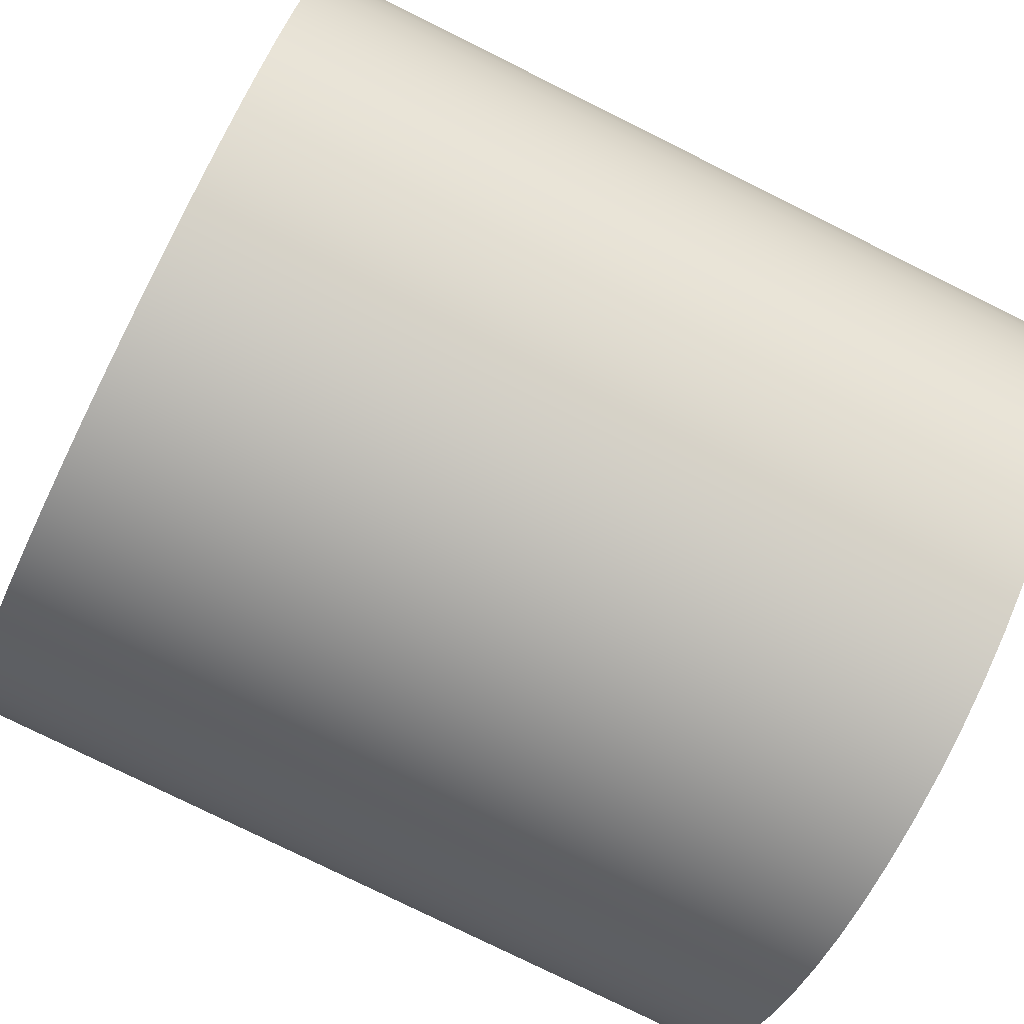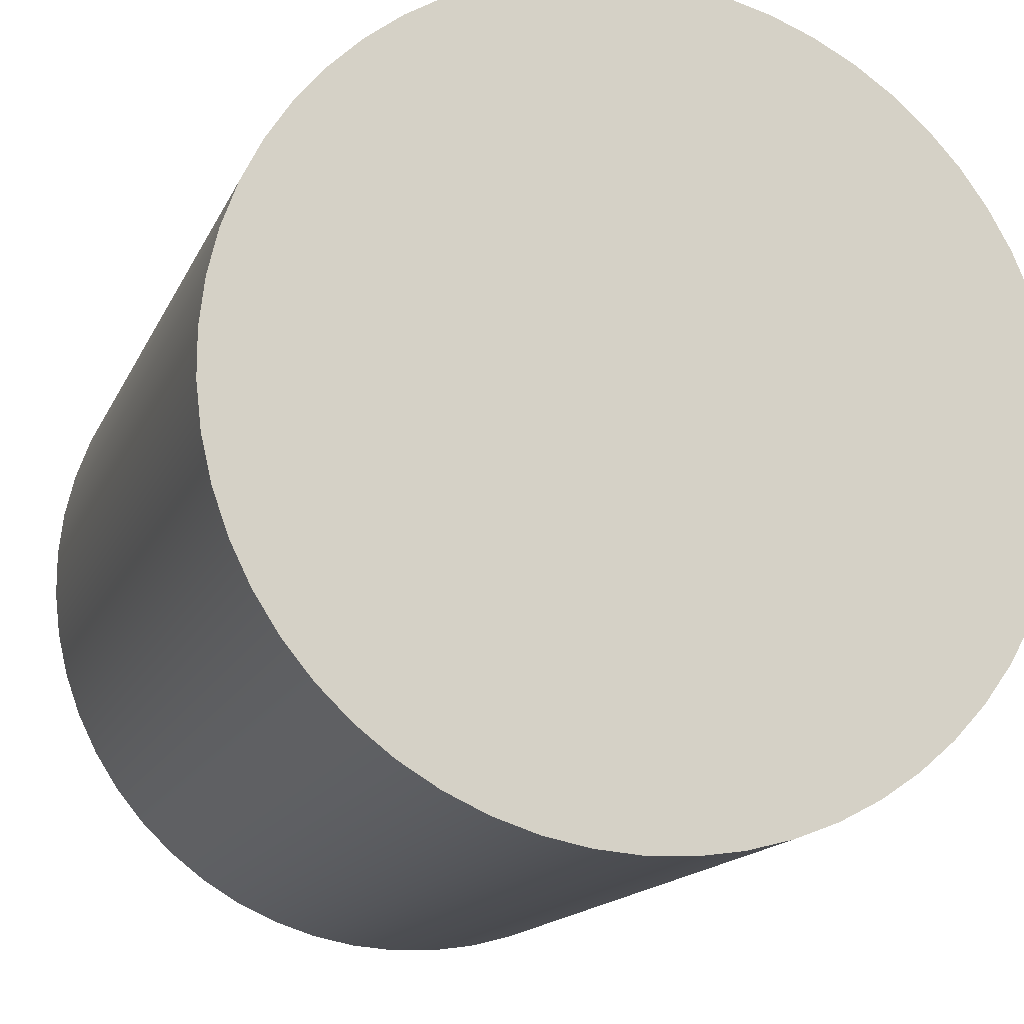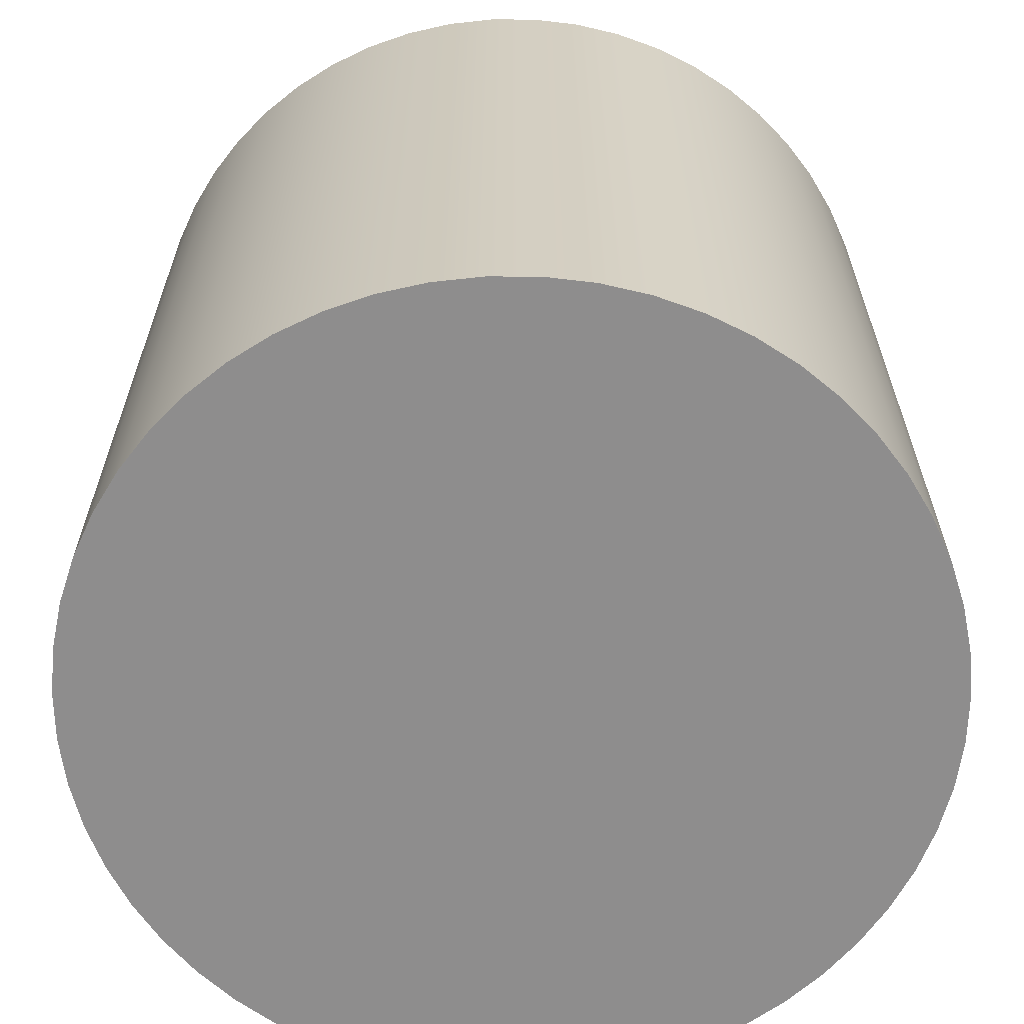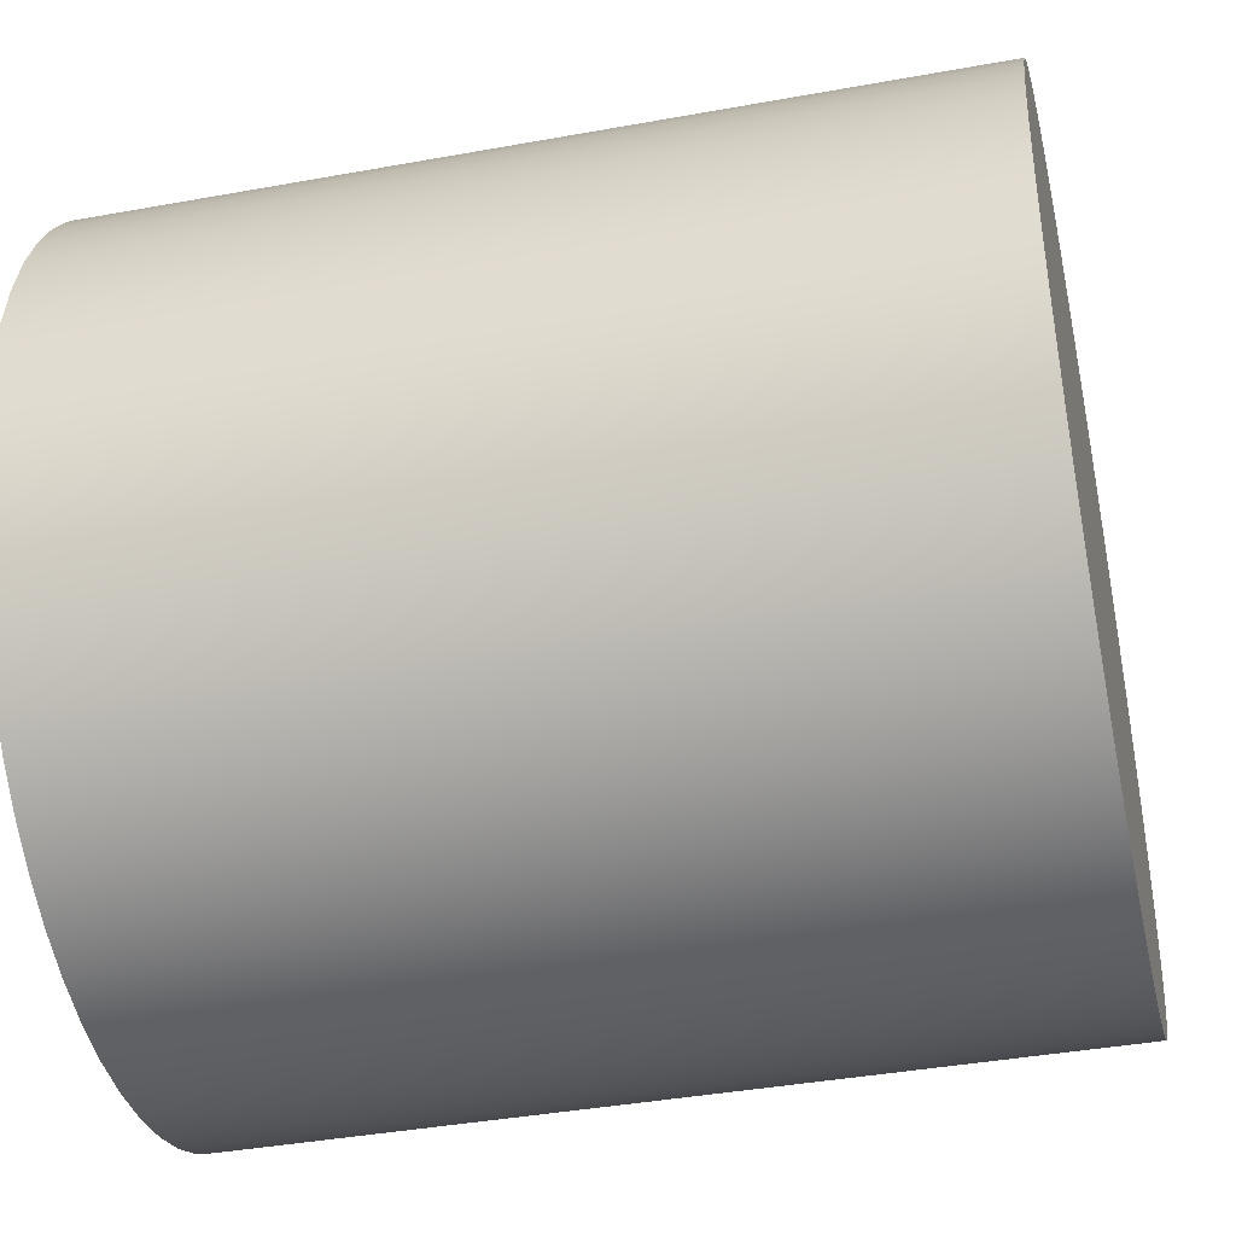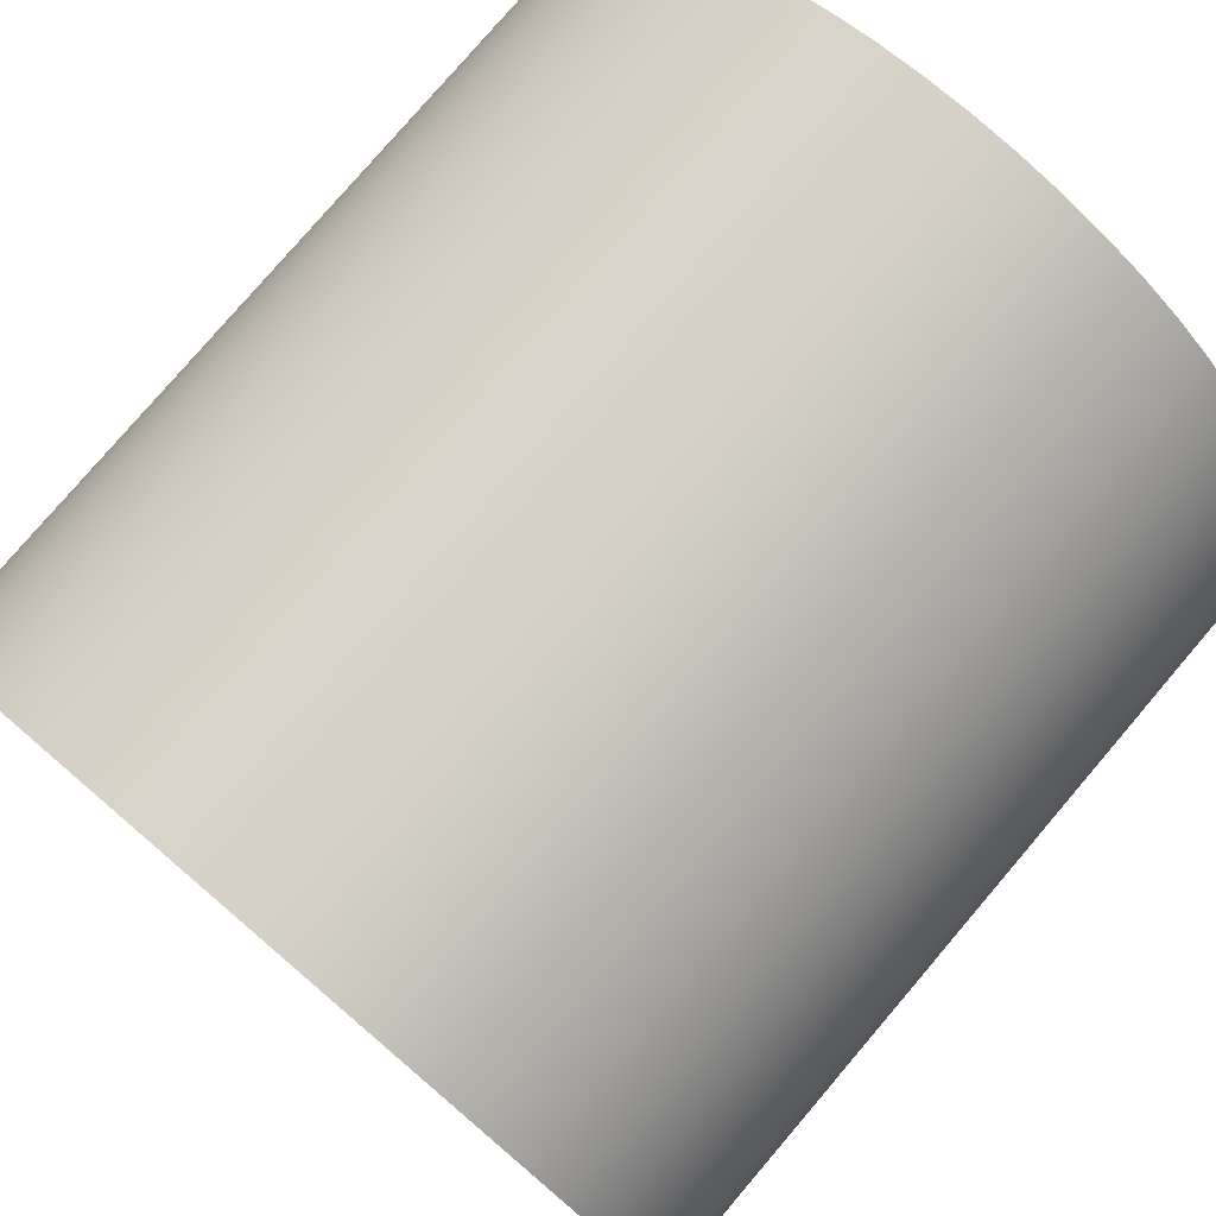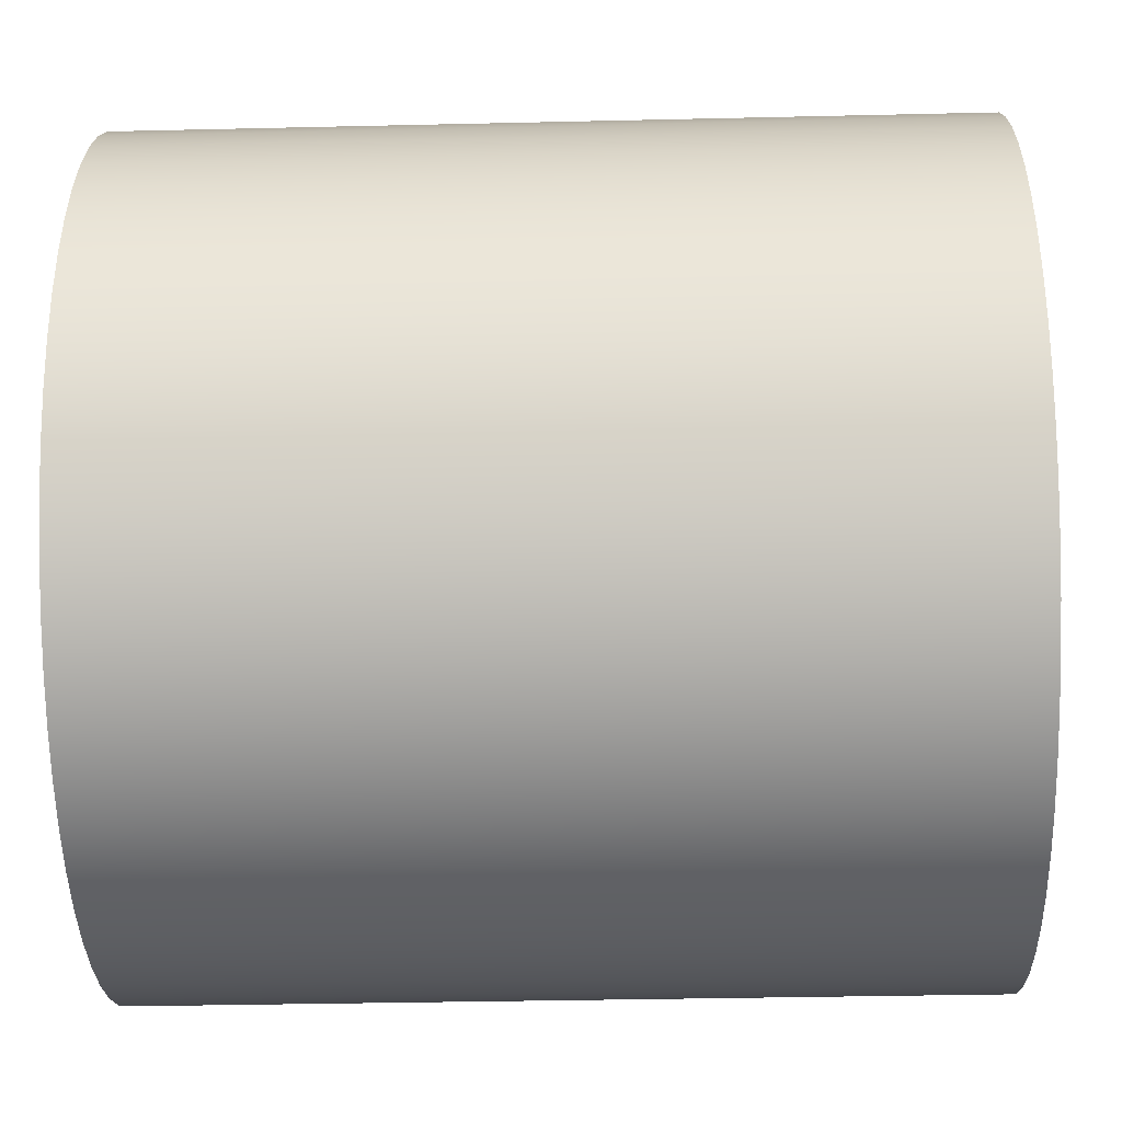
<metadata>
{"format":"obj","ext":"obj","renderer":"f3d","projection":"perspective","resolution":1024,"background":"white","views":[{"elev":-77.8,"azim":-116.4,"up":"+Z"},{"elev":-15.2,"azim":162.4,"up":"+Z"},{"elev":-64.7,"azim":161.7,"up":"+Y"},{"elev":-39.9,"azim":-77.3,"up":"+Z"},{"elev":78.8,"azim":40.5,"up":"+Z"},{"elev":-34.1,"azim":-88.2,"up":"+Z"}]}
</metadata>
<code>
v -0.1111 0.2222 1.361e-17
v -0.1104 0.2222 -0.01267
v -0.1082 0.2222 -0.02517
v -0.1047 0.2222 -0.03734
v -0.09972 0.2222 -0.04903
v -0.09348 0.2222 -0.06008
v -0.08603 0.2222 -0.07034
v -0.07745 0.2222 -0.07969
v -0.06786 0.2222 -0.088
v -0.05738 0.2222 -0.09516
v -0.04616 0.2222 -0.1011
v -0.03434 0.2222 -0.1057
v -0.02207 0.2222 -0.1089
v -0.00951 0.2222 -0.1107
v 0.003173 0.2222 -0.1111
v 0.01581 0.2222 -0.11
v 0.02825 0.2222 -0.1075
v 0.04032 0.2222 -0.1036
v 0.05186 0.2222 -0.09828
v 0.06272 0.2222 -0.09173
v 0.07277 0.2222 -0.08398
v 0.08187 0.2222 -0.07514
v 0.0899 0.2222 -0.06532
v 0.09676 0.2222 -0.05464
v 0.1024 0.2222 -0.04326
v 0.1066 0.2222 -0.03131
v 0.1095 0.2222 -0.01895
v 0.1109 0.2222 -0.006344
v 0.1109 0.2222 0.006344
v 0.1095 0.2222 0.01895
v 0.1066 0.2222 0.03131
v 0.1024 0.2222 0.04326
v 0.09676 0.2222 0.05464
v 0.0899 0.2222 0.06532
v 0.08187 0.2222 0.07514
v 0.07277 0.2222 0.08398
v 0.06272 0.2222 0.09173
v 0.05186 0.2222 0.09828
v 0.04032 0.2222 0.1036
v 0.02825 0.2222 0.1075
v 0.01581 0.2222 0.11
v 0.003173 0.2222 0.1111
v -0.00951 0.2222 0.1107
v -0.02207 0.2222 0.1089
v -0.03434 0.2222 0.1057
v -0.04616 0.2222 0.1011
v -0.05738 0.2222 0.09516
v -0.06786 0.2222 0.088
v -0.07745 0.2222 0.07969
v -0.08603 0.2222 0.07034
v -0.09348 0.2222 0.06008
v -0.09972 0.2222 0.04903
v -0.1047 0.2222 0.03734
v -0.1082 0.2222 0.02517
v -0.1104 0.2222 0.01267
v -0.1111 0 1.361e-17
v -0.1104 0 0.01267
v -0.1082 0 0.02517
v -0.1047 0 0.03734
v -0.09972 0 0.04903
v -0.09348 0 0.06008
v -0.08603 0 0.07034
v -0.07745 0 0.07969
v -0.06786 0 0.088
v -0.05738 0 0.09516
v -0.04616 0 0.1011
v -0.03434 0 0.1057
v -0.02207 0 0.1089
v -0.00951 0 0.1107
v 0.003173 0 0.1111
v 0.01581 0 0.11
v 0.02825 0 0.1075
v 0.04032 0 0.1036
v 0.05186 0 0.09828
v 0.06272 0 0.09173
v 0.07277 0 0.08398
v 0.08187 0 0.07514
v 0.0899 0 0.06532
v 0.09676 0 0.05464
v 0.1024 0 0.04326
v 0.1066 0 0.03131
v 0.1095 0 0.01895
v 0.1109 0 0.006344
v 0.1109 0 -0.006344
v 0.1095 0 -0.01895
v 0.1066 0 -0.03131
v 0.1024 0 -0.04326
v 0.09676 0 -0.05464
v 0.0899 0 -0.06532
v 0.08187 0 -0.07514
v 0.07277 0 -0.08398
v 0.06272 0 -0.09173
v 0.05186 0 -0.09828
v 0.04032 0 -0.1036
v 0.02825 0 -0.1075
v 0.01581 0 -0.11
v 0.003173 0 -0.1111
v -0.00951 0 -0.1107
v -0.02207 0 -0.1089
v -0.03434 0 -0.1057
v -0.04616 0 -0.1011
v -0.05738 0 -0.09516
v -0.06786 0 -0.088
v -0.07745 0 -0.07969
v -0.08603 0 -0.07034
v -0.09348 0 -0.06008
v -0.09972 0 -0.04903
v -0.1047 0 -0.03734
v -0.1082 0 -0.02517
v -0.1104 0 -0.01267
v -0.1111 0 1.361e-17
v -0.1111 0.2222 1.361e-17
v -0.1111 0.2222 1.361e-17
v -0.1104 0.2222 0.01267
v -0.1082 0.2222 0.02517
v -0.1047 0.2222 0.03734
v -0.09972 0.2222 0.04903
v -0.09348 0.2222 0.06008
v -0.08603 0.2222 0.07034
v -0.07745 0.2222 0.07969
v -0.06786 0.2222 0.088
v -0.05738 0.2222 0.09516
v -0.04616 0.2222 0.1011
v -0.03434 0.2222 0.1057
v -0.02207 0.2222 0.1089
v -0.00951 0.2222 0.1107
v 0.003173 0.2222 0.1111
v 0.01581 0.2222 0.11
v 0.02825 0.2222 0.1075
v 0.04032 0.2222 0.1036
v 0.05186 0.2222 0.09828
v 0.06272 0.2222 0.09173
v 0.07277 0.2222 0.08398
v 0.08187 0.2222 0.07514
v 0.0899 0.2222 0.06532
v 0.09676 0.2222 0.05464
v 0.1024 0.2222 0.04326
v 0.1066 0.2222 0.03131
v 0.1095 0.2222 0.01895
v 0.1109 0.2222 0.006344
v 0.1109 0.2222 -0.006344
v 0.1095 0.2222 -0.01895
v 0.1066 0.2222 -0.03131
v 0.1024 0.2222 -0.04326
v 0.09676 0.2222 -0.05464
v 0.0899 0.2222 -0.06532
v 0.08187 0.2222 -0.07514
v 0.07277 0.2222 -0.08398
v 0.06272 0.2222 -0.09173
v 0.05186 0.2222 -0.09828
v 0.04032 0.2222 -0.1036
v 0.02825 0.2222 -0.1075
v 0.01581 0.2222 -0.11
v 0.003173 0.2222 -0.1111
v -0.00951 0.2222 -0.1107
v -0.02207 0.2222 -0.1089
v -0.03434 0.2222 -0.1057
v -0.04616 0.2222 -0.1011
v -0.05738 0.2222 -0.09516
v -0.06786 0.2222 -0.088
v -0.07745 0.2222 -0.07969
v -0.08603 0.2222 -0.07034
v -0.09348 0.2222 -0.06008
v -0.09972 0.2222 -0.04903
v -0.1047 0.2222 -0.03734
v -0.1082 0.2222 -0.02517
v -0.1104 0.2222 -0.01267
v -0.1111 0 1.361e-17
v -0.1104 0 -0.01267
v -0.1082 0 -0.02517
v -0.1047 0 -0.03734
v -0.09972 0 -0.04903
v -0.09348 0 -0.06008
v -0.08603 0 -0.07034
v -0.07745 0 -0.07969
v -0.06786 0 -0.088
v -0.05738 0 -0.09516
v -0.04616 0 -0.1011
v -0.03434 0 -0.1057
v -0.02207 0 -0.1089
v -0.00951 0 -0.1107
v 0.003173 0 -0.1111
v 0.01581 0 -0.11
v 0.02825 0 -0.1075
v 0.04032 0 -0.1036
v 0.05186 0 -0.09828
v 0.06272 0 -0.09173
v 0.07277 0 -0.08398
v 0.08187 0 -0.07514
v 0.0899 0 -0.06532
v 0.09676 0 -0.05464
v 0.1024 0 -0.04326
v 0.1066 0 -0.03131
v 0.1095 0 -0.01895
v 0.1109 0 -0.006344
v 0.1109 0 0.006344
v 0.1095 0 0.01895
v 0.1066 0 0.03131
v 0.1024 0 0.04326
v 0.09676 0 0.05464
v 0.0899 0 0.06532
v 0.08187 0 0.07514
v 0.07277 0 0.08398
v 0.06272 0 0.09173
v 0.05186 0 0.09828
v 0.04032 0 0.1036
v 0.02825 0 0.1075
v 0.01581 0 0.11
v 0.003173 0 0.1111
v -0.00951 0 0.1107
v -0.02207 0 0.1089
v -0.03434 0 0.1057
v -0.04616 0 0.1011
v -0.05738 0 0.09516
v -0.06786 0 0.088
v -0.07745 0 0.07969
v -0.08603 0 0.07034
v -0.09348 0 0.06008
v -0.09972 0 0.04903
v -0.1047 0 0.03734
v -0.1082 0 0.02517
v -0.1104 0 0.01267
g 321f859e-e371-11ea-a8b6-54bf646e7e1f
f 2 110 1
f 1 110 111
f 112 56 55
f 55 56 57
f 55 57 58
f 2 3 110
f 110 3 109
f 109 3 4
f 109 4 108
f 108 4 5
f 108 5 107
f 107 5 6
f 107 6 106
f 106 6 7
f 106 7 105
f 105 7 8
f 105 8 104
f 104 8 9
f 104 9 103
f 103 9 10
f 103 10 102
f 102 10 11
f 102 11 101
f 101 11 12
f 101 12 100
f 100 12 13
f 100 13 99
f 99 13 14
f 99 14 98
f 98 14 15
f 98 15 97
f 97 15 16
f 97 16 96
f 96 16 17
f 96 17 95
f 95 17 18
f 95 18 94
f 94 18 19
f 94 19 93
f 93 19 20
f 93 20 92
f 92 20 21
f 92 21 91
f 91 21 22
f 91 22 90
f 90 22 23
f 90 23 89
f 89 23 24
f 89 24 88
f 88 24 25
f 88 25 87
f 87 25 26
f 87 26 86
f 86 26 27
f 86 27 85
f 85 27 28
f 85 28 84
f 84 28 29
f 84 29 83
f 83 29 30
f 83 30 82
f 82 30 31
f 82 31 81
f 81 31 32
f 81 32 80
f 80 32 33
f 80 33 79
f 79 33 34
f 79 34 78
f 78 34 35
f 78 35 77
f 77 35 36
f 77 36 76
f 76 36 37
f 76 37 75
f 75 37 38
f 75 38 74
f 74 38 39
f 74 39 73
f 73 39 40
f 73 40 72
f 72 40 41
f 72 41 71
f 71 41 42
f 71 42 70
f 70 42 43
f 70 43 69
f 69 43 44
f 69 44 68
f 68 44 45
f 68 45 67
f 67 45 46
f 67 46 66
f 66 46 47
f 66 47 65
f 65 47 48
f 65 48 64
f 64 48 49
f 64 49 63
f 63 49 50
f 63 50 62
f 62 50 51
f 62 51 61
f 61 51 52
f 61 52 60
f 60 52 53
f 60 53 59
f 59 53 54
f 59 54 58
f 58 54 55
g 3220be1a-e371-11ea-9100-54bf646e7e1f
f 114 140 113
f 113 140 141
f 113 141 167
f 167 141 142
f 167 142 166
f 166 142 143
f 166 143 165
f 165 143 144
f 165 144 164
f 164 144 145
f 164 145 163
f 163 145 146
f 163 146 162
f 162 146 147
f 162 147 161
f 161 147 148
f 161 148 160
f 160 148 149
f 160 149 159
f 159 149 150
f 159 150 158
f 158 150 151
f 158 151 157
f 157 151 152
f 157 152 156
f 156 152 153
f 156 153 155
f 155 153 154
f 140 114 139
f 139 114 115
f 139 115 138
f 138 115 116
f 138 116 137
f 137 116 117
f 137 117 136
f 136 117 118
f 136 118 135
f 135 118 119
f 135 119 134
f 134 119 120
f 134 120 133
f 133 120 121
f 133 121 132
f 132 121 122
f 132 122 131
f 131 122 123
f 131 123 130
f 130 123 124
f 130 124 129
f 129 124 125
f 129 125 128
f 128 125 126
f 128 126 127
g 32255222-e371-11ea-9873-54bf646e7e1f
f 169 195 168
f 168 195 196
f 168 196 222
f 222 196 197
f 222 197 221
f 221 197 198
f 221 198 220
f 220 198 199
f 220 199 219
f 219 199 200
f 219 200 218
f 218 200 201
f 218 201 217
f 217 201 202
f 217 202 216
f 216 202 203
f 216 203 215
f 215 203 204
f 215 204 214
f 214 204 205
f 214 205 213
f 213 205 206
f 213 206 212
f 212 206 207
f 212 207 211
f 211 207 208
f 211 208 210
f 210 208 209
f 195 169 194
f 194 169 170
f 194 170 193
f 193 170 171
f 193 171 192
f 192 171 172
f 192 172 191
f 191 172 173
f 191 173 190
f 190 173 174
f 190 174 189
f 189 174 175
f 189 175 188
f 188 175 176
f 188 176 187
f 187 176 177
f 187 177 186
f 186 177 178
f 186 178 185
f 185 178 179
f 185 179 184
f 184 179 180
f 184 180 183
f 183 180 181
f 183 181 182

</code>
